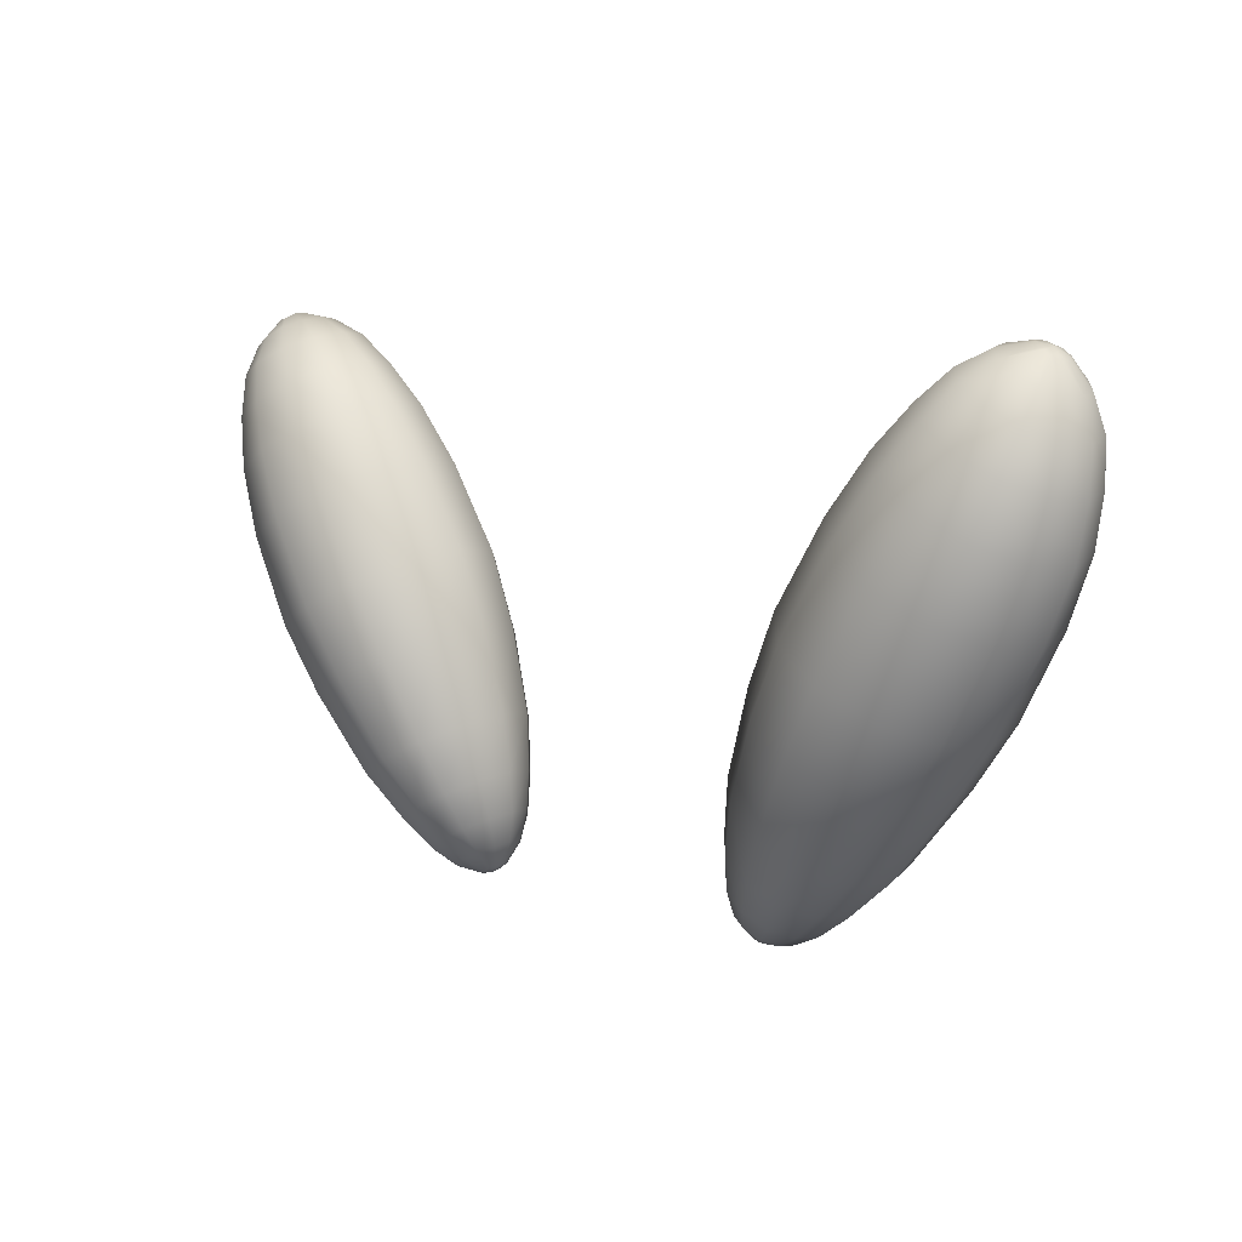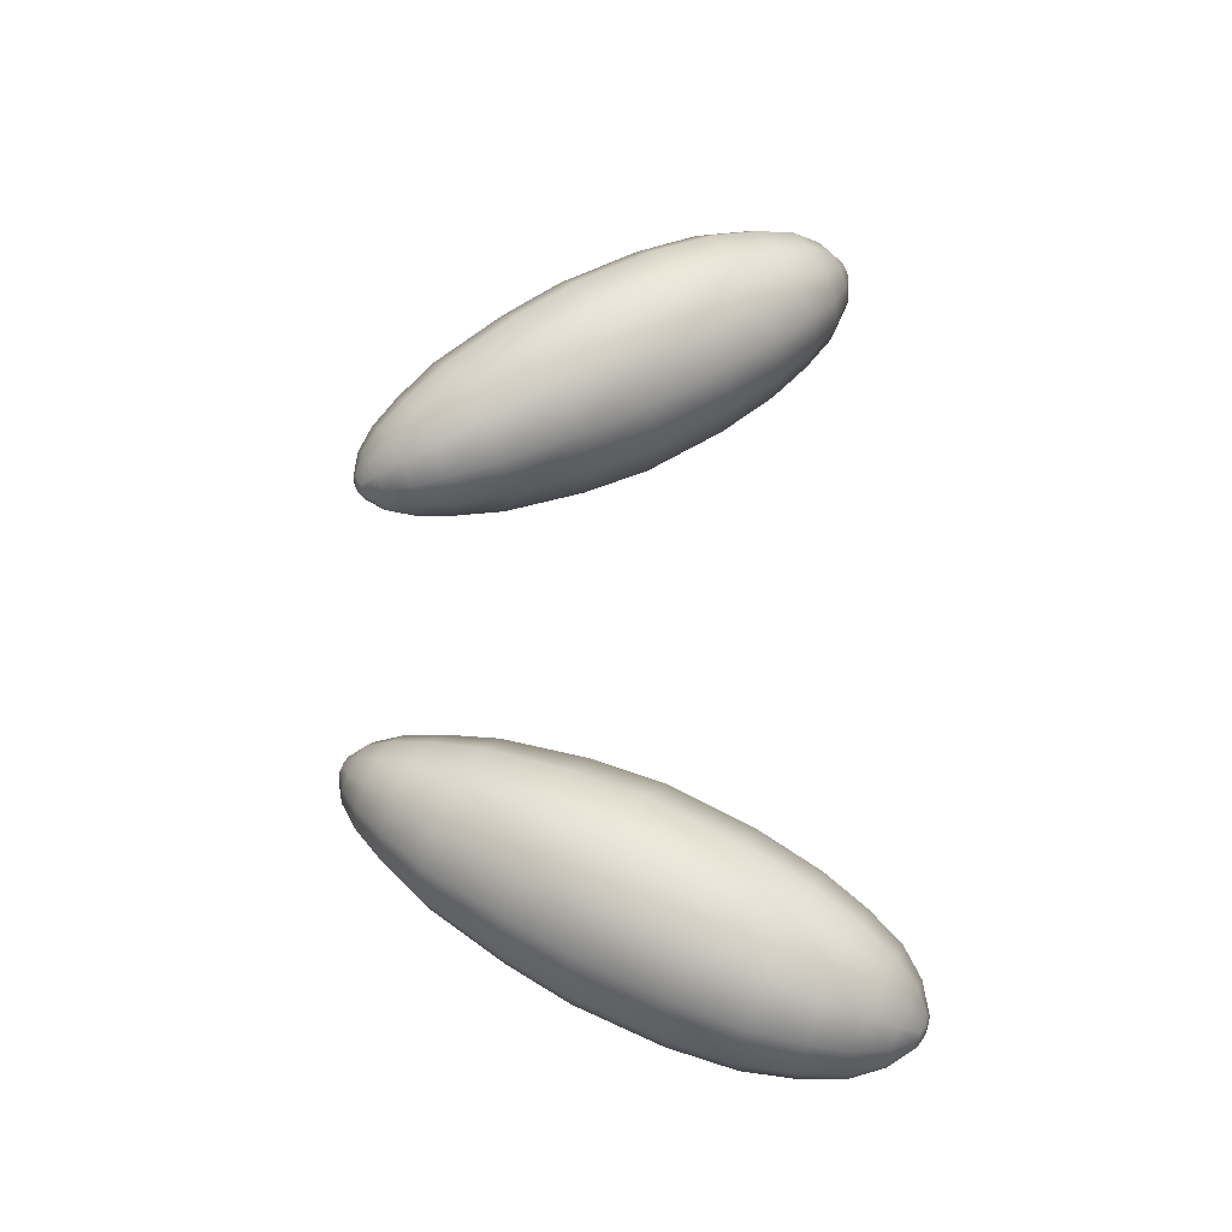
<metadata>
{"format":"obj","ext":"obj","renderer":"f3d","projection":"perspective","resolution":1024,"background":"white","views":[{"elev":9.4,"azim":-138.3,"up":"+Y"},{"elev":57.3,"azim":88.5,"up":"+Z"}]}
</metadata>
<code>
g pm0269_00_HeadSkin
v 0.09514 0.9328 0.08328
v 0.0926 0.9368 0.09048
v 0.09583 0.9341 0.09017
v 0.1004 0.9424 0.103
v 0.09172 0.9472 0.1004
v 0.1072 0.955 0.1132
v 0.09059 0.9369 0.08673
v 0.0941 0.9622 0.1092
v 0.1172 0.9733 0.1226
v 0.08539 0.9506 0.09313
v 0.09989 0.9827 0.1173
v 0.1317 1 0.1334
v 0.08895 0.9388 0.08328
v 0.0845 0.9674 0.09822
v 0.1097 1.012 0.1267
v 0.1559 1.045 0.1437
v 0.08305 0.9519 0.08328
v 0.09059 0.9369 0.07984
v 0.08725 0.9895 0.1029
v 0.1294 1.059 0.1356
v 0.1767 1.083 0.1483
v 0.0926 0.9368 0.07609
v 0.09583 0.9341 0.07639
v 0.08098 0.9693 0.08328
v 0.08539 0.9506 0.07343
v 0.09172 0.9472 0.0662
v 0.1004 0.9424 0.06358
v 0.0936 1.021 0.1084
v 0.08263 0.9921 0.08328
v 0.0845 0.9674 0.06835
v 0.0941 0.9622 0.05742
v 0.1072 0.955 0.05341
v 0.08725 0.9895 0.06363
v 0.09989 0.9827 0.04924
v 0.1172 0.9733 0.04398
v 0.0877 1.024 0.08328
v 0.1101 1.069 0.1135
v 0.0936 1.021 0.05821
v 0.1097 1.012 0.03986
v 0.1317 1 0.03314
v 0.1031 1.073 0.08328
v 0.1482 1.098 0.1396
v 0.1101 1.069 0.05308
v 0.1294 1.059 0.03097
v 0.1559 1.045 0.02288
v 0.1277 1.109 0.1158
v 0.1755 1.146 0.1376
v 0.2032 1.132 0.146
v 0.1202 1.114 0.08328
v 0.1277 1.109 0.05078
v 0.1482 1.098 0.02699
v 0.1767 1.083 0.01829
v 0.2032 1.132 0.02052
v 0.1755 1.146 0.02893
v 0.2224 1.167 0.02723
v 0.1558 1.157 0.1147
v 0.1973 1.18 0.1318
v 0.2224 1.167 0.1393
v 0.1558 1.157 0.0519
v 0.1973 1.18 0.03474
v 0.2364 1.194 0.03612
v 0.1487 1.161 0.08328
v 0.1795 1.19 0.1113
v 0.2153 1.205 0.1241
v 0.2364 1.194 0.1304
v 0.1795 1.19 0.05525
v 0.2153 1.205 0.04244
v 0.2468 1.214 0.046
v 0.1732 1.193 0.08328
v 0.2 1.213 0.1069
v 0.2302 1.223 0.1156
v 0.2468 1.214 0.1206
v 0.2 1.213 0.0597
v 0.2302 1.223 0.051
v 0.2537 1.228 0.05886
v 0.1945 1.216 0.08328
v 0.2181 1.229 0.1019
v 0.2429 1.234 0.1045
v 0.2537 1.228 0.1077
v 0.2181 1.229 0.06464
v 0.2429 1.234 0.0621
v 0.2583 1.238 0.07473
v 0.2137 1.232 0.08328
v 0.235 1.238 0.09549
v 0.2533 1.239 0.09221
v 0.2583 1.238 0.09183
v 0.259 1.239 0.08328
v 0.2518 1.241 0.08756
v 0.235 1.238 0.07107
v 0.255 1.238 0.07446
v 0.2321 1.24 0.08328
v 0.2488 1.242 0.08328
v 0.2518 1.241 0.07901
v -0.09514 0.9328 0.08328
v -0.09583 0.9341 0.09017
v -0.0926 0.9368 0.09048
v -0.1004 0.9424 0.103
v -0.09172 0.9472 0.1004
v -0.1072 0.955 0.1132
v -0.09059 0.9369 0.08673
v -0.0941 0.9622 0.1092
v -0.1172 0.9733 0.1226
v -0.08539 0.9506 0.09313
v -0.09989 0.9827 0.1173
v -0.1317 1 0.1334
v -0.08895 0.9388 0.08328
v -0.0845 0.9674 0.09822
v -0.1097 1.012 0.1267
v -0.1559 1.045 0.1437
v -0.08305 0.9519 0.08328
v -0.09059 0.9369 0.07984
v -0.08725 0.9895 0.1029
v -0.1294 1.059 0.1356
v -0.1767 1.083 0.1483
v -0.0926 0.9368 0.07609
v -0.09583 0.9341 0.07639
v -0.08098 0.9693 0.08328
v -0.08539 0.9506 0.07343
v -0.09172 0.9472 0.0662
v -0.1004 0.9424 0.06358
v -0.0936 1.021 0.1084
v -0.08263 0.9921 0.08328
v -0.0845 0.9674 0.06835
v -0.0941 0.9622 0.05742
v -0.1072 0.955 0.05341
v -0.08725 0.9895 0.06363
v -0.09989 0.9827 0.04924
v -0.1172 0.9733 0.04398
v -0.0877 1.024 0.08328
v -0.1101 1.069 0.1135
v -0.0936 1.021 0.05821
v -0.1097 1.012 0.03986
v -0.1317 1 0.03314
v -0.1031 1.073 0.08328
v -0.1482 1.098 0.1396
v -0.1101 1.069 0.05308
v -0.1294 1.059 0.03097
v -0.1559 1.045 0.02288
v -0.1277 1.109 0.1158
v -0.1755 1.146 0.1376
v -0.2032 1.132 0.146
v -0.1202 1.114 0.08328
v -0.1277 1.109 0.05078
v -0.1482 1.098 0.02699
v -0.1767 1.083 0.01829
v -0.2032 1.132 0.02052
v -0.1755 1.146 0.02893
v -0.2224 1.167 0.02723
v -0.1558 1.157 0.1147
v -0.1973 1.18 0.1318
v -0.2224 1.167 0.1393
v -0.1558 1.157 0.0519
v -0.1973 1.18 0.03474
v -0.2364 1.194 0.03612
v -0.1487 1.161 0.08328
v -0.1795 1.19 0.1113
v -0.2153 1.205 0.1241
v -0.2364 1.194 0.1304
v -0.1795 1.19 0.05525
v -0.2153 1.205 0.04244
v -0.2468 1.214 0.046
v -0.1732 1.193 0.08328
v -0.2 1.213 0.1069
v -0.2302 1.223 0.1156
v -0.2468 1.214 0.1206
v -0.2 1.213 0.0597
v -0.2302 1.223 0.051
v -0.2537 1.228 0.05886
v -0.1945 1.216 0.08328
v -0.2181 1.229 0.1019
v -0.2429 1.234 0.1045
v -0.2537 1.228 0.1077
v -0.2181 1.229 0.06464
v -0.2429 1.234 0.0621
v -0.2583 1.238 0.07473
v -0.2137 1.232 0.08328
v -0.235 1.238 0.09549
v -0.2533 1.239 0.09221
v -0.2583 1.238 0.09183
v -0.259 1.239 0.08328
v -0.2518 1.241 0.08756
v -0.235 1.238 0.07107
v -0.2321 1.24 0.08328
v -0.2488 1.242 0.08328
v -0.2518 1.241 0.07901
v -0.255 1.238 0.07446
v 0.09514 0.9328 0.08328
v 0.09583 0.9341 0.09017
v 0.0999 0.9329 0.09048
v 0.1004 0.9424 0.103
v 0.1091 0.9377 0.1004
v 0.1072 0.955 0.1132
v 0.1011 0.9312 0.08673
v 0.1203 0.9479 0.1092
v 0.1172 0.9733 0.1226
v 0.1154 0.9343 0.09313
v 0.1344 0.9639 0.1173
v 0.1317 1 0.1334
v 0.1035 0.9309 0.08328
v 0.1299 0.9427 0.09822
v 0.1538 0.9882 0.1267
v 0.1559 1.045 0.1437
v 0.1177 0.933 0.08328
v 0.1011 0.9312 0.07984
v 0.1471 0.957 0.1029
v 0.1828 1.031 0.1356
v 0.1767 1.083 0.1483
v 0.0999 0.9329 0.07609
v 0.09583 0.9341 0.07639
v 0.1335 0.9407 0.08328
v 0.1154 0.9343 0.07343
v 0.1091 0.9377 0.0662
v 0.1004 0.9424 0.06358
v 0.1699 0.9794 0.1084
v 0.1517 0.9545 0.08328
v 0.1299 0.9427 0.06835
v 0.1203 0.9479 0.05742
v 0.1072 0.955 0.05341
v 0.1471 0.957 0.06363
v 0.1344 0.9639 0.04924
v 0.1172 0.9733 0.04398
v 0.1758 0.9762 0.08328
v 0.2016 1.021 0.1135
v 0.1699 0.9794 0.05821
v 0.1538 0.9882 0.03986
v 0.1317 1 0.03314
v 0.2082 1.018 0.08328
v 0.2051 1.068 0.1396
v 0.2016 1.021 0.05308
v 0.1828 1.031 0.03097
v 0.1559 1.045 0.02288
v 0.2253 1.057 0.1158
v 0.231 1.116 0.1376
v 0.2032 1.132 0.146
v 0.2325 1.053 0.08328
v 0.2253 1.057 0.05078
v 0.2051 1.068 0.02699
v 0.1767 1.083 0.01829
v 0.2032 1.132 0.02052
v 0.231 1.116 0.02893
v 0.2224 1.167 0.02723
v 0.2508 1.106 0.1147
v 0.2477 1.154 0.1318
v 0.2224 1.167 0.1393
v 0.2508 1.106 0.0519
v 0.2477 1.154 0.03474
v 0.2364 1.194 0.03612
v 0.258 1.102 0.08328
v 0.2663 1.144 0.1113
v 0.2576 1.182 0.1241
v 0.2364 1.194 0.1304
v 0.2663 1.144 0.05525
v 0.2576 1.182 0.04244
v 0.2468 1.214 0.046
v 0.2731 1.14 0.08328
v 0.2733 1.174 0.1069
v 0.2634 1.205 0.1156
v 0.2468 1.214 0.1206
v 0.2733 1.174 0.0597
v 0.2634 1.205 0.051
v 0.2537 1.228 0.05886
v 0.279 1.171 0.08328
v 0.2757 1.199 0.1019
v 0.2646 1.223 0.1045
v 0.2537 1.228 0.1077
v 0.2757 1.199 0.06464
v 0.2646 1.223 0.0621
v 0.2583 1.238 0.07473
v 0.2802 1.197 0.08328
v 0.2726 1.218 0.09549
v 0.2625 1.235 0.09221
v 0.2583 1.238 0.09183
v 0.259 1.239 0.08328
v 0.2649 1.234 0.08756
v 0.2726 1.218 0.07107
v 0.2755 1.217 0.08328
v 0.267 1.232 0.08328
v 0.2649 1.234 0.07901
v 0.2625 1.235 0.07436
v -0.09514 0.9328 0.08328
v -0.0999 0.9329 0.09048
v -0.09583 0.9341 0.09017
v -0.1004 0.9424 0.103
v -0.1091 0.9377 0.1004
v -0.1072 0.955 0.1132
v -0.1011 0.9312 0.08673
v -0.1203 0.9479 0.1092
v -0.1172 0.9733 0.1226
v -0.1154 0.9343 0.09313
v -0.1344 0.9639 0.1173
v -0.1317 1 0.1334
v -0.1035 0.9309 0.08328
v -0.1299 0.9427 0.09822
v -0.1538 0.9882 0.1267
v -0.1559 1.045 0.1437
v -0.1177 0.933 0.08328
v -0.1011 0.9312 0.07984
v -0.1471 0.957 0.1029
v -0.1828 1.031 0.1356
v -0.1767 1.083 0.1483
v -0.0999 0.9329 0.07609
v -0.09583 0.9341 0.07639
v -0.1335 0.9407 0.08328
v -0.1154 0.9343 0.07343
v -0.1091 0.9377 0.0662
v -0.1004 0.9424 0.06358
v -0.1699 0.9794 0.1084
v -0.1517 0.9545 0.08328
v -0.1299 0.9427 0.06835
v -0.1203 0.9479 0.05742
v -0.1072 0.955 0.05341
v -0.1471 0.957 0.06363
v -0.1344 0.9639 0.04924
v -0.1172 0.9733 0.04398
v -0.1758 0.9762 0.08328
v -0.2016 1.021 0.1135
v -0.1699 0.9794 0.05821
v -0.1538 0.9882 0.03986
v -0.1317 1 0.03314
v -0.2082 1.018 0.08328
v -0.2051 1.068 0.1396
v -0.2016 1.021 0.05308
v -0.1828 1.031 0.03097
v -0.1559 1.045 0.02288
v -0.2253 1.057 0.1158
v -0.231 1.116 0.1376
v -0.2032 1.132 0.146
v -0.2325 1.053 0.08328
v -0.2253 1.057 0.05078
v -0.2051 1.068 0.02699
v -0.1767 1.083 0.01829
v -0.2032 1.132 0.02052
v -0.231 1.116 0.02893
v -0.2224 1.167 0.02723
v -0.2508 1.106 0.1147
v -0.2477 1.154 0.1318
v -0.2224 1.167 0.1393
v -0.2508 1.106 0.0519
v -0.2477 1.154 0.03474
v -0.2364 1.194 0.03612
v -0.258 1.102 0.08328
v -0.2663 1.144 0.1113
v -0.2576 1.182 0.1241
v -0.2364 1.194 0.1304
v -0.2663 1.144 0.05525
v -0.2576 1.182 0.04244
v -0.2468 1.214 0.046
v -0.2731 1.14 0.08328
v -0.2733 1.174 0.1069
v -0.2634 1.205 0.1156
v -0.2468 1.214 0.1206
v -0.2733 1.174 0.0597
v -0.2634 1.205 0.051
v -0.2537 1.228 0.05886
v -0.279 1.171 0.08328
v -0.2757 1.199 0.1019
v -0.2646 1.223 0.1045
v -0.2537 1.228 0.1077
v -0.2757 1.199 0.06464
v -0.2646 1.223 0.0621
v -0.2583 1.238 0.07473
v -0.2802 1.197 0.08328
v -0.2726 1.218 0.09549
v -0.2625 1.235 0.09221
v -0.2583 1.238 0.09183
v -0.259 1.239 0.08328
v -0.2649 1.234 0.08756
v -0.2726 1.218 0.07107
v -0.2625 1.235 0.07436
v -0.2755 1.217 0.08328
v -0.267 1.232 0.08328
v -0.2649 1.234 0.07901
g pm0269_00_HeadSkin_0
f 3 2 1
f 2 3 4
f 5 2 4
f 5 4 6
f 2 7 1
f 7 2 5
f 8 5 6
f 8 6 9
f 10 7 5
f 10 5 8
f 11 8 9
f 11 9 12
f 7 13 1
f 13 7 10
f 14 10 8
f 14 8 11
f 15 11 12
f 15 12 16
f 17 13 10
f 17 10 14
f 13 18 1
f 18 13 17
f 19 14 11
f 19 11 15
f 20 15 16
f 20 16 21
f 18 22 1
f 22 23 1
f 24 17 14
f 24 14 19
f 25 18 17
f 22 18 25
f 25 17 24
f 23 22 26
f 26 22 25
f 27 23 26
f 28 19 15
f 28 15 20
f 29 24 19
f 29 19 28
f 30 25 24
f 26 25 30
f 30 24 29
f 27 26 31
f 31 26 30
f 32 27 31
f 33 30 29
f 31 30 33
f 32 31 34
f 34 31 33
f 35 32 34
f 36 29 28
f 33 29 36
f 37 28 20
f 36 28 37
f 34 33 38
f 38 33 36
f 35 34 39
f 39 34 38
f 40 35 39
f 38 36 41
f 41 36 37
f 37 20 42
f 42 20 21
f 39 38 43
f 43 38 41
f 40 39 44
f 44 39 43
f 45 40 44
f 41 37 46
f 46 37 42
f 47 42 21
f 48 47 21
f 43 41 49
f 49 41 46
f 44 43 50
f 50 43 49
f 45 44 51
f 51 44 50
f 52 45 51
f 53 52 51
f 54 53 51
f 54 51 50
f 55 53 54
f 56 46 42
f 47 56 42
f 57 47 48
f 58 57 48
f 59 54 50
f 59 50 49
f 60 55 54
f 60 54 59
f 61 55 60
f 62 49 46
f 62 59 49
f 56 62 46
f 63 56 47
f 57 63 47
f 64 57 58
f 65 64 58
f 66 60 59
f 66 59 62
f 67 61 60
f 67 60 66
f 68 61 67
f 69 62 56
f 69 66 62
f 63 69 56
f 70 63 57
f 64 70 57
f 71 64 65
f 72 71 65
f 73 67 66
f 73 66 69
f 74 68 67
f 74 67 73
f 75 68 74
f 76 69 63
f 76 73 69
f 70 76 63
f 77 70 64
f 71 77 64
f 78 71 72
f 79 78 72
f 80 74 73
f 80 73 76
f 81 75 74
f 81 74 80
f 82 75 81
f 83 76 70
f 83 80 76
f 77 83 70
f 84 77 71
f 78 84 71
f 85 78 79
f 86 85 79
f 85 86 87
f 85 88 78
f 88 84 78
f 88 85 87
f 89 81 80
f 89 80 83
f 90 82 81
f 82 90 87
f 90 81 89
f 91 83 77
f 84 91 77
f 91 89 83
f 88 92 84
f 92 88 87
f 92 91 84
f 90 93 87
f 93 90 89
f 93 89 91
f 93 92 87
f 92 93 91
f 96 95 94
f 95 96 97
f 96 98 97
f 97 98 99
f 100 96 94
f 96 100 98
f 98 101 99
f 99 101 102
f 100 103 98
f 98 103 101
f 101 104 102
f 102 104 105
f 106 100 94
f 100 106 103
f 103 107 101
f 101 107 104
f 104 108 105
f 105 108 109
f 106 110 103
f 103 110 107
f 111 106 94
f 106 111 110
f 107 112 104
f 104 112 108
f 108 113 109
f 109 113 114
f 115 111 94
f 116 115 94
f 110 117 107
f 107 117 112
f 111 118 110
f 111 115 118
f 110 118 117
f 115 116 119
f 115 119 118
f 116 120 119
f 112 121 108
f 108 121 113
f 117 122 112
f 112 122 121
f 118 123 117
f 118 119 123
f 117 123 122
f 119 120 124
f 119 124 123
f 120 125 124
f 123 126 122
f 123 124 126
f 124 125 127
f 124 127 126
f 125 128 127
f 122 129 121
f 122 126 129
f 121 130 113
f 121 129 130
f 126 127 131
f 126 131 129
f 127 128 132
f 127 132 131
f 128 133 132
f 129 131 134
f 129 134 130
f 113 130 135
f 113 135 114
f 131 132 136
f 131 136 134
f 132 133 137
f 132 137 136
f 133 138 137
f 130 134 139
f 130 139 135
f 135 140 114
f 140 141 114
f 134 136 142
f 134 142 139
f 136 137 143
f 136 143 142
f 137 138 144
f 137 144 143
f 138 145 144
f 145 146 144
f 146 147 144
f 144 147 143
f 146 148 147
f 139 149 135
f 149 140 135
f 140 150 141
f 150 151 141
f 147 152 143
f 143 152 142
f 148 153 147
f 147 153 152
f 148 154 153
f 142 155 139
f 152 155 142
f 155 149 139
f 149 156 140
f 156 150 140
f 150 157 151
f 157 158 151
f 153 159 152
f 152 159 155
f 154 160 153
f 153 160 159
f 154 161 160
f 155 162 149
f 159 162 155
f 162 156 149
f 156 163 150
f 163 157 150
f 157 164 158
f 164 165 158
f 160 166 159
f 159 166 162
f 161 167 160
f 160 167 166
f 161 168 167
f 162 169 156
f 166 169 162
f 169 163 156
f 163 170 157
f 170 164 157
f 164 171 165
f 171 172 165
f 167 173 166
f 166 173 169
f 168 174 167
f 167 174 173
f 168 175 174
f 169 176 163
f 173 176 169
f 176 170 163
f 170 177 164
f 177 171 164
f 171 178 172
f 178 179 172
f 179 178 180
f 181 178 171
f 177 181 171
f 178 181 180
f 174 182 173
f 173 182 176
f 176 183 170
f 183 177 170
f 182 183 176
f 184 181 177
f 183 184 177
f 181 184 180
f 185 184 183
f 182 185 183
f 184 185 180
f 174 186 182
f 186 185 182
f 185 186 180
f 175 186 174
f 186 175 180
f 189 188 187
f 188 189 190
f 189 191 190
f 190 191 192
f 193 189 187
f 189 193 191
f 191 194 192
f 192 194 195
f 193 196 191
f 191 196 194
f 194 197 195
f 195 197 198
f 199 193 187
f 193 199 196
f 196 200 194
f 194 200 197
f 197 201 198
f 198 201 202
f 199 203 196
f 196 203 200
f 204 199 187
f 199 204 203
f 200 205 197
f 197 205 201
f 201 206 202
f 202 206 207
f 208 204 187
f 209 208 187
f 203 210 200
f 200 210 205
f 204 211 203
f 204 208 211
f 203 211 210
f 208 209 212
f 208 212 211
f 209 213 212
f 205 214 201
f 201 214 206
f 210 215 205
f 205 215 214
f 211 216 210
f 211 212 216
f 210 216 215
f 212 213 217
f 212 217 216
f 213 218 217
f 216 219 215
f 216 217 219
f 217 218 220
f 217 220 219
f 218 221 220
f 215 222 214
f 215 219 222
f 214 223 206
f 214 222 223
f 219 220 224
f 219 224 222
f 220 221 225
f 220 225 224
f 221 226 225
f 222 224 227
f 222 227 223
f 206 223 228
f 206 228 207
f 224 225 229
f 224 229 227
f 225 226 230
f 225 230 229
f 226 231 230
f 223 227 232
f 223 232 228
f 228 233 207
f 233 234 207
f 227 229 235
f 227 235 232
f 229 230 236
f 229 236 235
f 230 231 237
f 230 237 236
f 231 238 237
f 238 239 237
f 239 240 237
f 237 240 236
f 239 241 240
f 232 242 228
f 242 233 228
f 233 243 234
f 243 244 234
f 240 245 236
f 236 245 235
f 241 246 240
f 240 246 245
f 241 247 246
f 235 248 232
f 245 248 235
f 248 242 232
f 242 249 233
f 249 243 233
f 243 250 244
f 250 251 244
f 246 252 245
f 245 252 248
f 247 253 246
f 246 253 252
f 247 254 253
f 248 255 242
f 252 255 248
f 255 249 242
f 249 256 243
f 256 250 243
f 250 257 251
f 257 258 251
f 253 259 252
f 252 259 255
f 254 260 253
f 253 260 259
f 254 261 260
f 255 262 249
f 259 262 255
f 262 256 249
f 256 263 250
f 263 257 250
f 257 264 258
f 264 265 258
f 260 266 259
f 259 266 262
f 261 267 260
f 260 267 266
f 261 268 267
f 262 269 256
f 266 269 262
f 269 263 256
f 263 270 257
f 270 264 257
f 264 271 265
f 271 272 265
f 272 271 273
f 274 271 264
f 270 274 264
f 271 274 273
f 267 275 266
f 266 275 269
f 269 276 263
f 276 270 263
f 275 276 269
f 277 274 270
f 276 277 270
f 274 277 273
f 278 277 276
f 275 278 276
f 277 278 273
f 267 279 275
f 279 278 275
f 278 279 273
f 268 279 267
f 279 268 273
f 282 281 280
f 281 282 283
f 284 281 283
f 284 283 285
f 281 286 280
f 286 281 284
f 287 284 285
f 287 285 288
f 289 286 284
f 289 284 287
f 290 287 288
f 290 288 291
f 286 292 280
f 292 286 289
f 293 289 287
f 293 287 290
f 294 290 291
f 294 291 295
f 296 292 289
f 296 289 293
f 292 297 280
f 297 292 296
f 298 293 290
f 298 290 294
f 299 294 295
f 299 295 300
f 297 301 280
f 301 302 280
f 303 296 293
f 303 293 298
f 304 297 296
f 301 297 304
f 304 296 303
f 302 301 305
f 305 301 304
f 306 302 305
f 307 298 294
f 307 294 299
f 308 303 298
f 308 298 307
f 309 304 303
f 305 304 309
f 309 303 308
f 306 305 310
f 310 305 309
f 311 306 310
f 312 309 308
f 310 309 312
f 311 310 313
f 313 310 312
f 314 311 313
f 315 308 307
f 312 308 315
f 316 307 299
f 315 307 316
f 313 312 317
f 317 312 315
f 314 313 318
f 318 313 317
f 319 314 318
f 317 315 320
f 320 315 316
f 316 299 321
f 321 299 300
f 318 317 322
f 322 317 320
f 319 318 323
f 323 318 322
f 324 319 323
f 320 316 325
f 325 316 321
f 326 321 300
f 327 326 300
f 322 320 328
f 328 320 325
f 323 322 329
f 329 322 328
f 324 323 330
f 330 323 329
f 331 324 330
f 332 331 330
f 333 332 330
f 333 330 329
f 334 332 333
f 335 325 321
f 326 335 321
f 336 326 327
f 337 336 327
f 338 333 329
f 338 329 328
f 339 334 333
f 339 333 338
f 340 334 339
f 341 328 325
f 341 338 328
f 335 341 325
f 342 335 326
f 336 342 326
f 343 336 337
f 344 343 337
f 345 339 338
f 345 338 341
f 346 340 339
f 346 339 345
f 347 340 346
f 348 341 335
f 348 345 341
f 342 348 335
f 349 342 336
f 343 349 336
f 350 343 344
f 351 350 344
f 352 346 345
f 352 345 348
f 353 347 346
f 353 346 352
f 354 347 353
f 355 348 342
f 355 352 348
f 349 355 342
f 356 349 343
f 350 356 343
f 357 350 351
f 358 357 351
f 359 353 352
f 359 352 355
f 360 354 353
f 360 353 359
f 361 354 360
f 362 355 349
f 362 359 355
f 356 362 349
f 363 356 350
f 357 363 350
f 364 357 358
f 365 364 358
f 364 365 366
f 364 367 357
f 367 363 357
f 367 364 366
f 368 360 359
f 368 359 362
f 369 361 360
f 361 369 366
f 369 360 368
f 370 362 356
f 363 370 356
f 370 368 362
f 367 371 363
f 371 367 366
f 371 370 363
f 369 372 366
f 372 369 368
f 372 368 370
f 372 371 366
f 371 372 370

</code>
